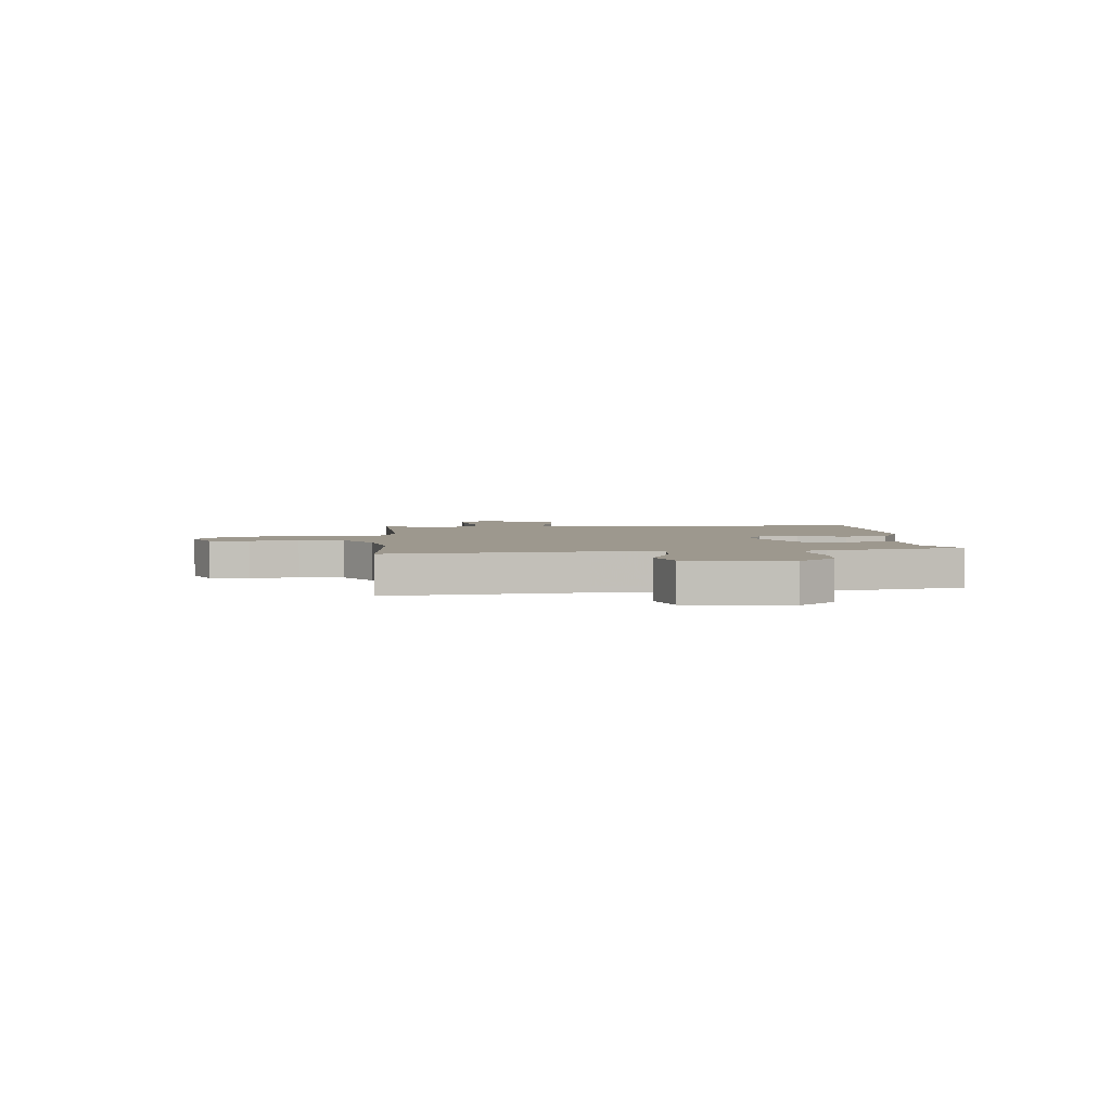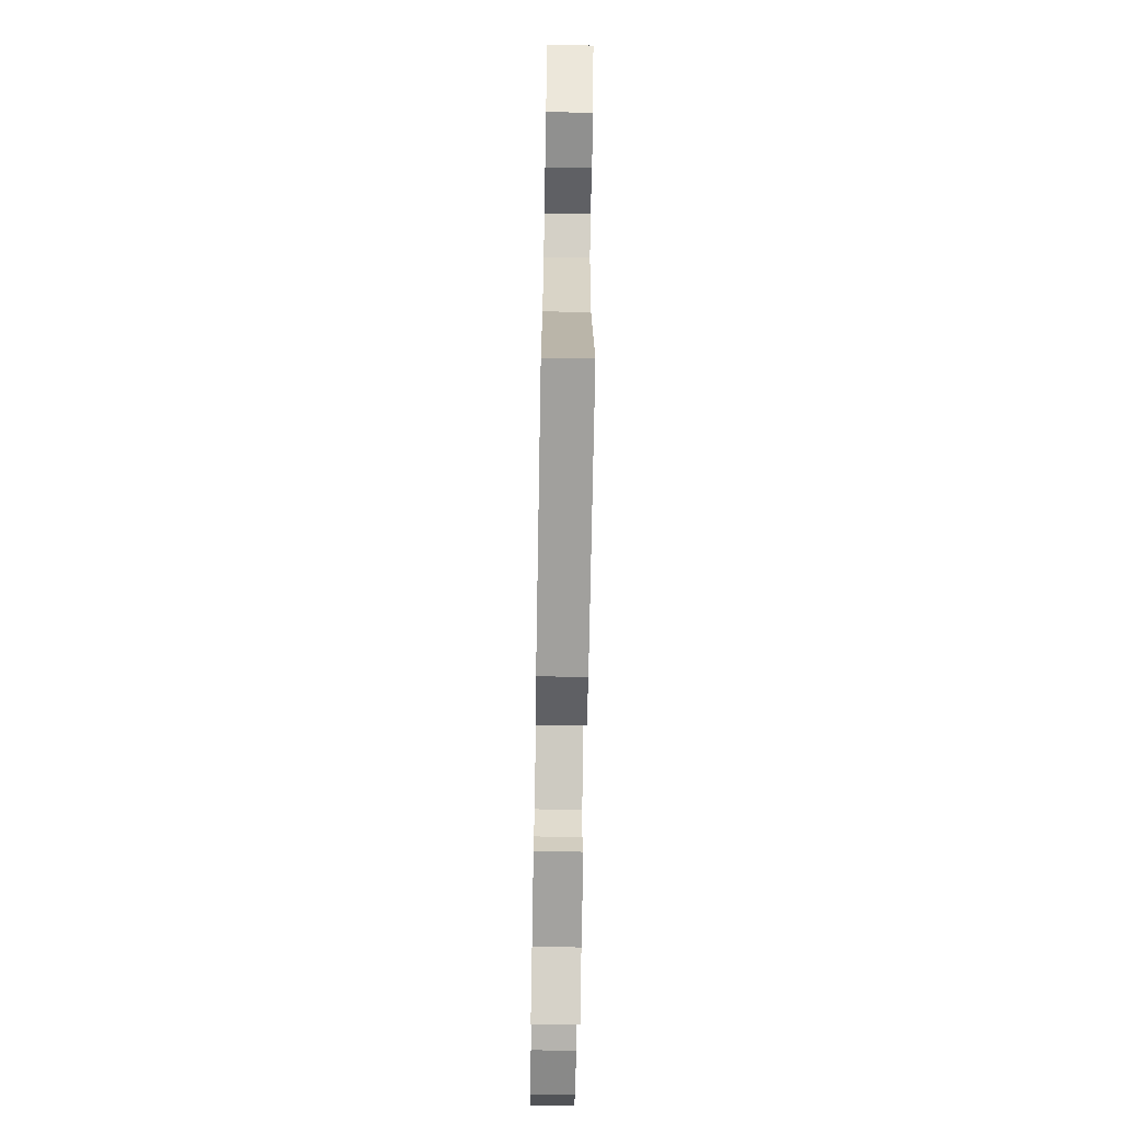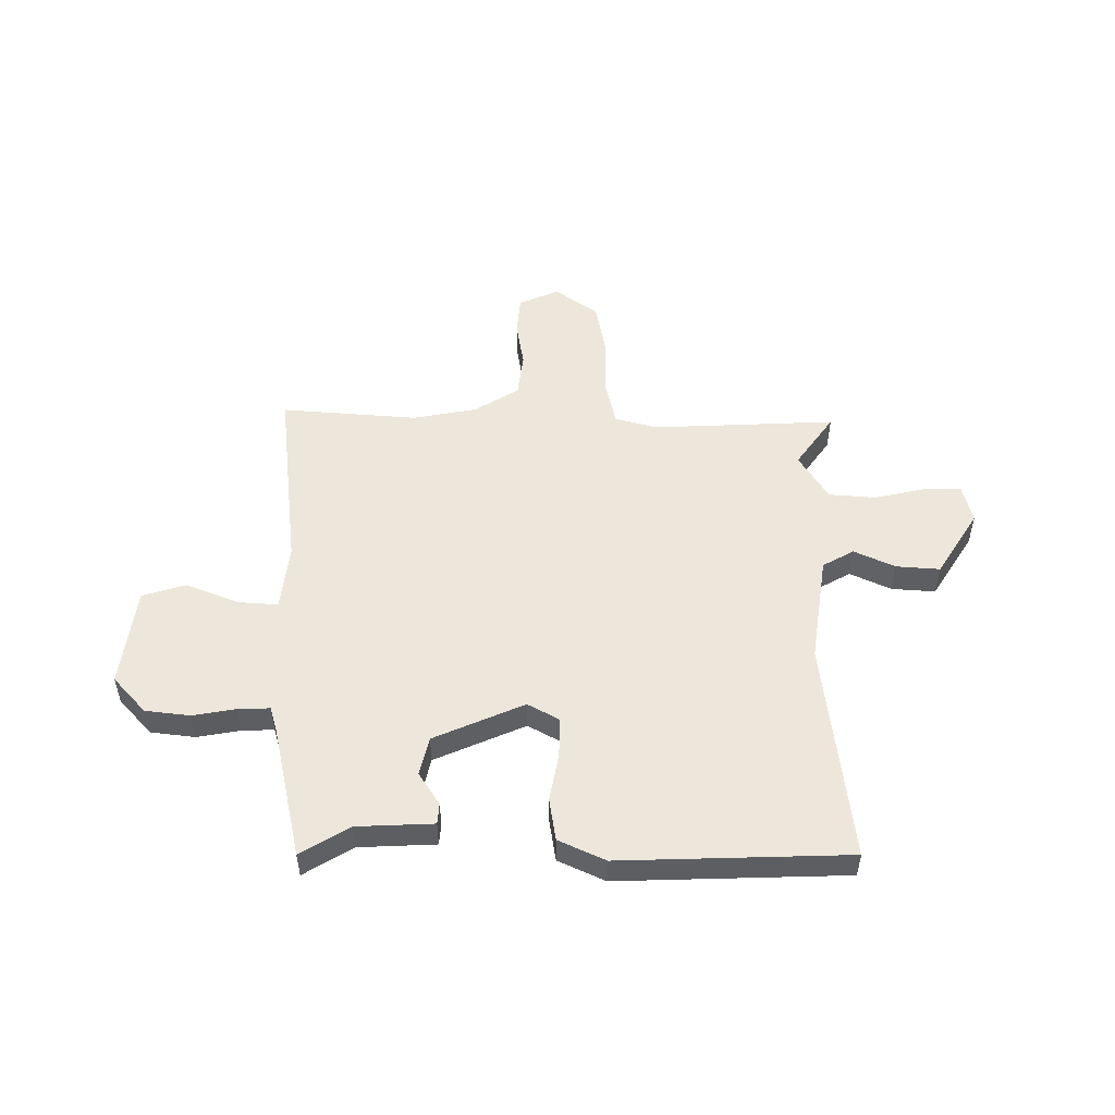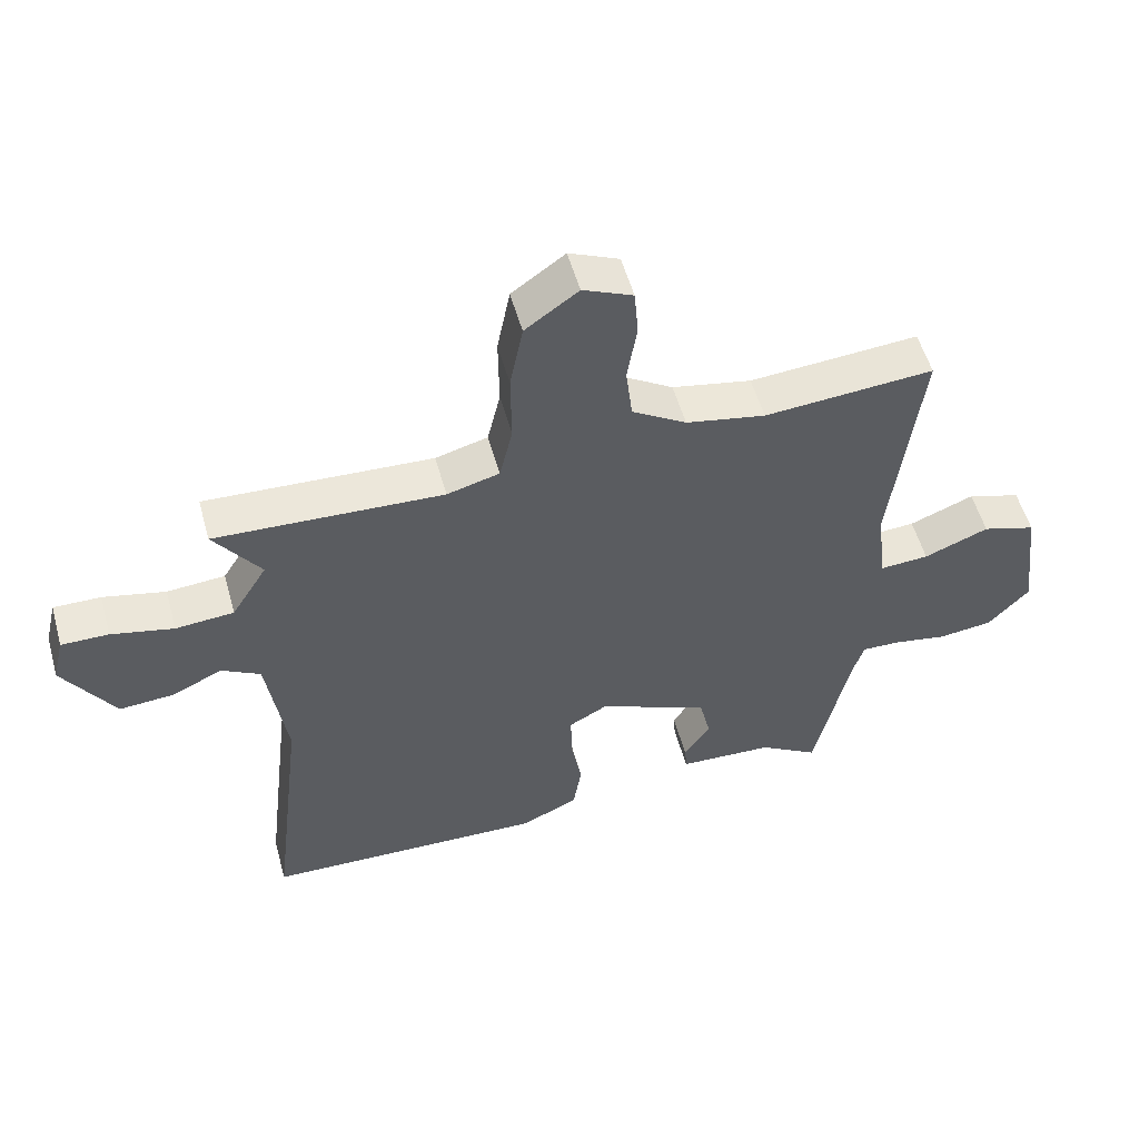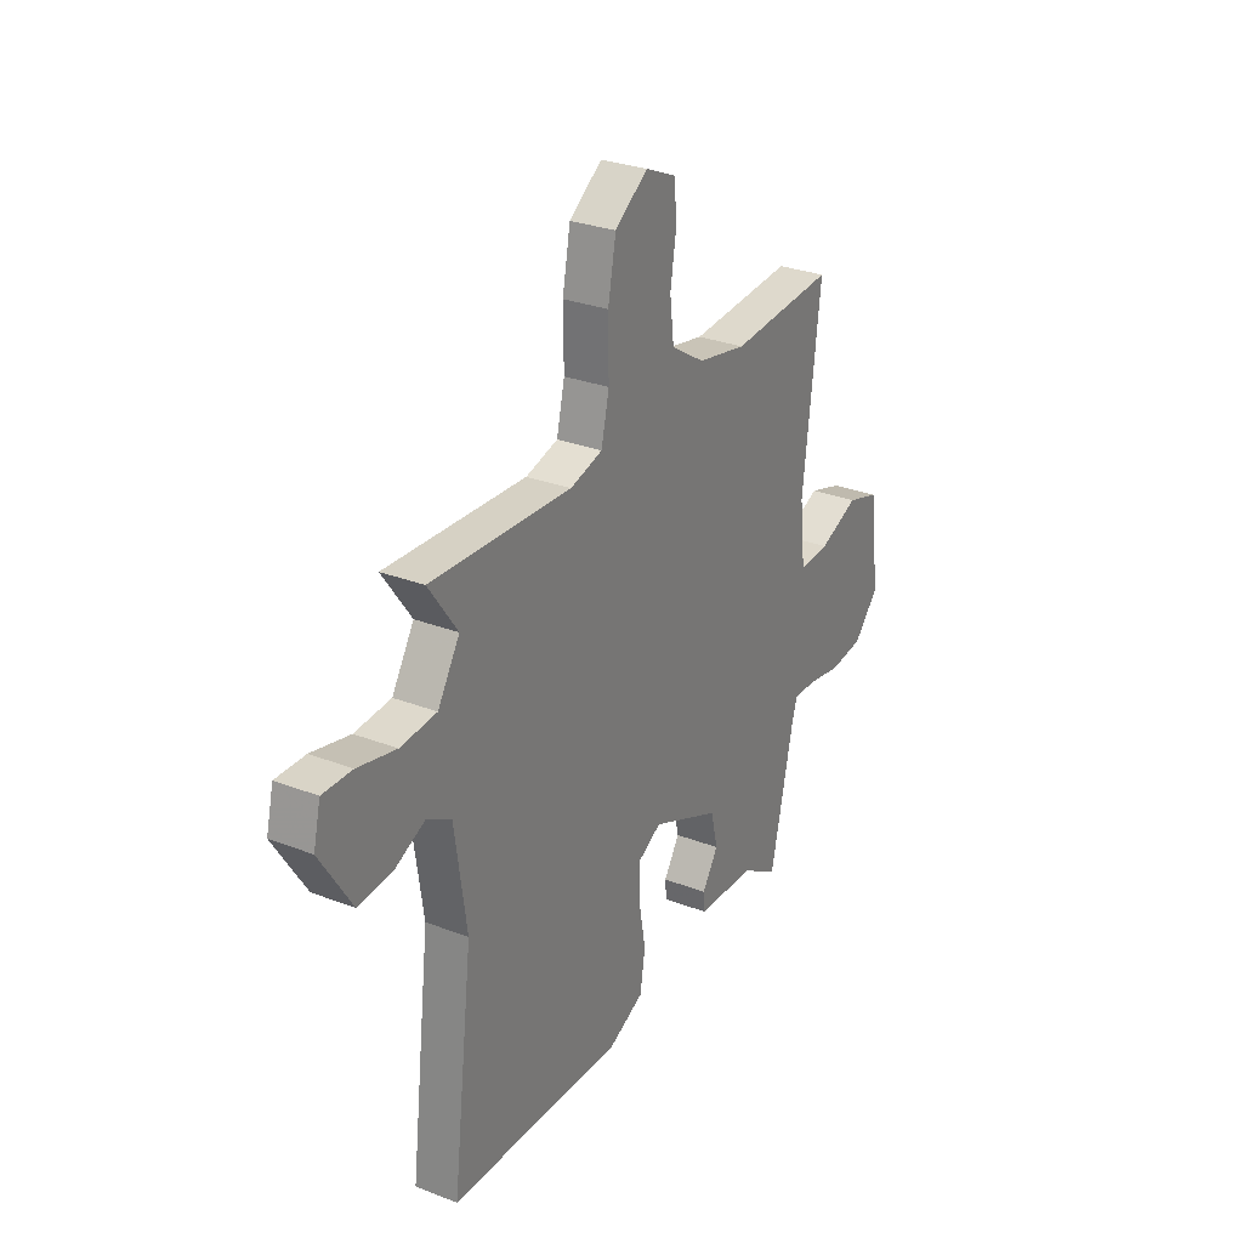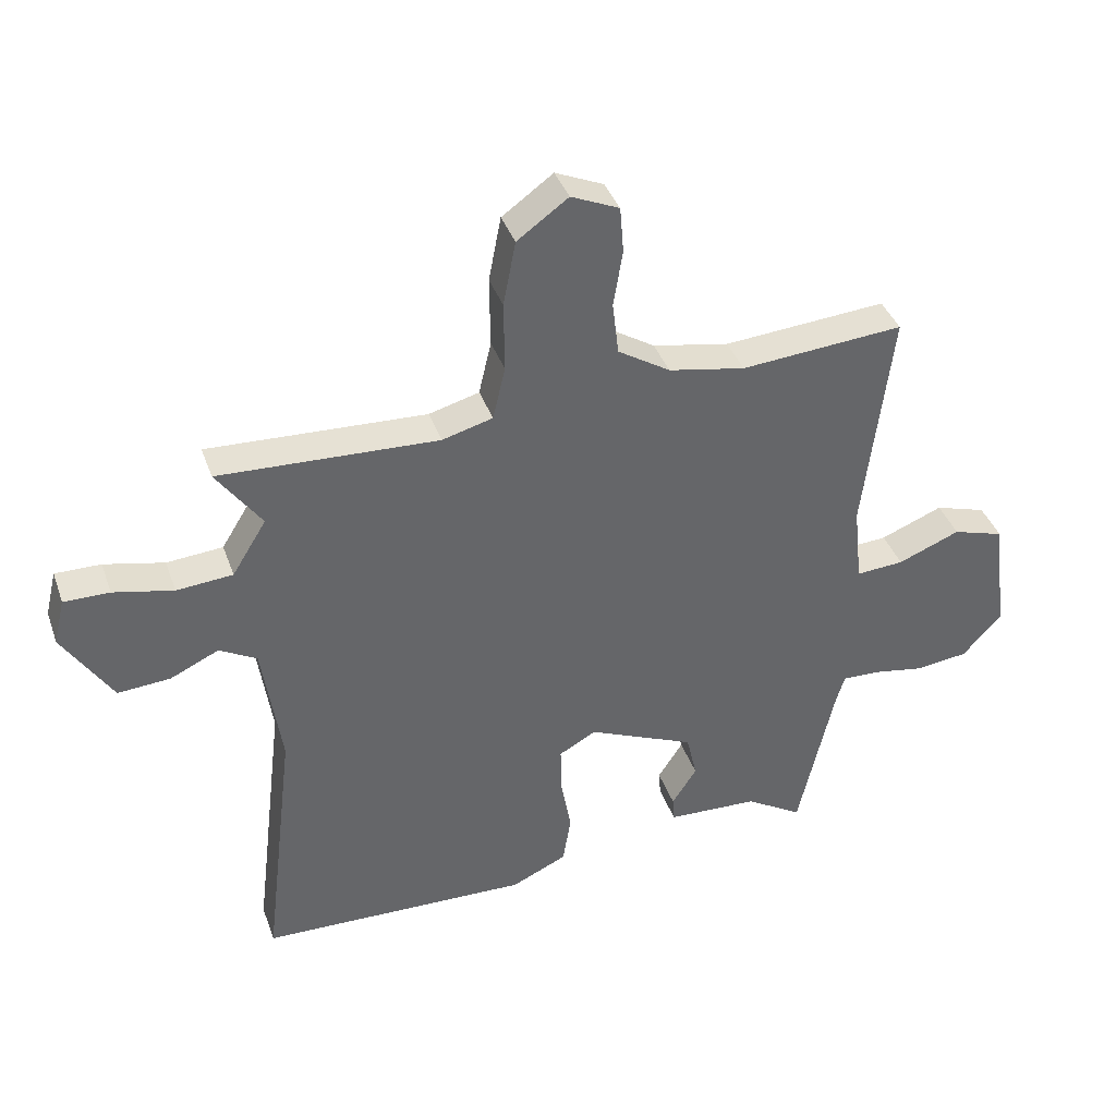
<metadata>
{"format":"obj","ext":"obj","renderer":"f3d","projection":"perspective","resolution":1024,"background":"white","views":[{"elev":3.2,"azim":85.2,"up":"+Y"},{"elev":-69.7,"azim":-91.0,"up":"+Z"},{"elev":51.6,"azim":-179.6,"up":"+Y"},{"elev":54.2,"azim":-15.5,"up":"+Z"},{"elev":29.0,"azim":-60.1,"up":"+Z"},{"elev":39.2,"azim":-18.7,"up":"+Z"}]}
</metadata>
<code>
v 0.459 0.07 -0.527
v 0.367 0.07 -0.47
v 0.22 0.07 -0.463
v 0.217 0.07 -0.423
v 0.257 0.07 -0.361
v 0.24 0.07 -0.287
v 0.068 0.07 -0.211
v 0.008 0.07 -0.244
v 0.009 0.07 -0.32
v 0.026 0.07 -0.413
v 0.013 0.07 -0.494
v -0.076 0.07 -0.535
v -0.512 0.07 -0.52
v -0.461 0.07 -0.094
v -0.491 0.07 0.113
v -0.551 0.07 0.147
v -0.629 0.07 0.111
v -0.713 0.07 0.105
v -0.792 0.07 0.231
v -0.774 0.07 0.305
v -0.701 0.07 0.304
v -0.605 0.07 0.282
v -0.515 0.07 0.289
v -0.46 0.07 0.378
v -0.532 0.07 0.48
v -0.181 0.07 0.463
v -0.1 0.07 0.485
v -0.08 0.07 0.571
v -0.081 0.07 0.684
v -0.061 0.07 0.788
v 0.021 0.07 0.847
v 0.098 0.07 0.813
v 0.104 0.07 0.738
v 0.089 0.07 0.647
v 0.099 0.07 0.562
v 0.183 0.07 0.509
v 0.306 0.07 0.485
v 0.568 0.07 0.505
v 0.524 0.07 0.14
v 0.538 0.07 0.012
v 0.615 0.07 0.017
v 0.715 0.07 0.057
v 0.798 0.07 0.031
v 0.822 0.07 -0.161
v 0.759 0.07 -0.23
v 0.674 0.07 -0.24
v 0.591 0.07 -0.225
v 0.531 0.07 -0.223
v 0.517 0.07 -0.269
v 0.459 0 -0.527
v 0.367 0 -0.47
v 0.22 0 -0.463
v 0.217 0 -0.423
v 0.257 0 -0.361
v 0.24 0 -0.287
v 0.068 0 -0.211
v 0.008 0 -0.244
v 0.009 0 -0.32
v 0.026 0 -0.413
v 0.013 0 -0.494
v -0.076 0 -0.535
v -0.512 0 -0.52
v -0.461 0 -0.094
v -0.491 0 0.113
v -0.551 0 0.147
v -0.629 0 0.111
v -0.713 0 0.105
v -0.792 0 0.231
v -0.774 0 0.305
v -0.701 0 0.304
v -0.605 0 0.282
v -0.515 0 0.289
v -0.46 0 0.378
v -0.532 0 0.48
v -0.181 0 0.463
v -0.1 0 0.485
v -0.08 0 0.571
v -0.081 0 0.684
v -0.061 0 0.788
v 0.021 0 0.847
v 0.098 0 0.813
v 0.104 0 0.738
v 0.089 0 0.647
v 0.099 0 0.562
v 0.183 0 0.509
v 0.306 0 0.485
v 0.568 0 0.505
v 0.524 0 0.14
v 0.538 0 0.012
v 0.615 0 0.017
v 0.715 0 0.057
v 0.798 0 0.031
v 0.822 0 -0.161
v 0.759 0 -0.23
v 0.674 0 -0.24
v 0.591 0 -0.225
v 0.531 0 -0.223
v 0.517 0 -0.269
f 45 46 47
f 44 45 47
f 43 44 47
f 42 43 47
f 41 42 47
f 40 41 47 48
f 39 40 48 49
f 37 38 39
f 49 1 2
f 39 49 2
f 37 39 2
f 36 37 2
f 32 33 34
f 31 32 34
f 30 31 34
f 29 30 34
f 28 29 34
f 27 28 34 35
f 24 25 26
f 23 24 26 27
f 20 21 22
f 19 20 22
f 18 19 22
f 17 18 22
f 16 17 22
f 15 16 22 23
f 27 35 36
f 23 27 36
f 15 23 36
f 14 15 36
f 12 13 14
f 11 12 14
f 10 11 14
f 9 10 14
f 2 3 4 5
f 2 5 6
f 36 2 6
f 8 9 14
f 7 8 14 36
f 6 7 36
f 96 95 94
f 96 94 93
f 96 93 92
f 96 92 91
f 96 91 90
f 97 96 90 89
f 98 97 89 88
f 88 87 86
f 51 50 98
f 51 98 88
f 51 88 86
f 51 86 85
f 83 82 81
f 83 81 80
f 83 80 79
f 83 79 78
f 83 78 77
f 84 83 77 76
f 75 74 73
f 76 75 73 72
f 71 70 69
f 71 69 68
f 71 68 67
f 71 67 66
f 71 66 65
f 72 71 65 64
f 85 84 76
f 85 76 72
f 85 72 64
f 85 64 63
f 63 62 61
f 63 61 60
f 63 60 59
f 63 59 58
f 54 53 52 51
f 55 54 51
f 55 51 85
f 63 58 57
f 85 63 57 56
f 85 56 55
f 1 50 51 2
f 2 51 52 3
f 3 52 53 4
f 4 53 54 5
f 5 54 55 6
f 6 55 56 7
f 7 56 57 8
f 8 57 58 9
f 9 58 59 10
f 10 59 60 11
f 11 60 61 12
f 12 61 62 13
f 13 62 63 14
f 14 63 64 15
f 15 64 65 16
f 16 65 66 17
f 17 66 67 18
f 18 67 68 19
f 19 68 69 20
f 20 69 70 21
f 21 70 71 22
f 22 71 72 23
f 23 72 73 24
f 24 73 74 25
f 25 74 75 26
f 26 75 76 27
f 27 76 77 28
f 28 77 78 29
f 29 78 79 30
f 30 79 80 31
f 31 80 81 32
f 32 81 82 33
f 33 82 83 34
f 34 83 84 35
f 35 84 85 36
f 36 85 86 37
f 37 86 87 38
f 38 87 88 39
f 39 88 89 40
f 40 89 90 41
f 41 90 91 42
f 42 91 92 43
f 43 92 93 44
f 44 93 94 45
f 45 94 95 46
f 46 95 96 47
f 47 96 97 48
f 48 97 98 49
f 49 98 50 1

</code>
